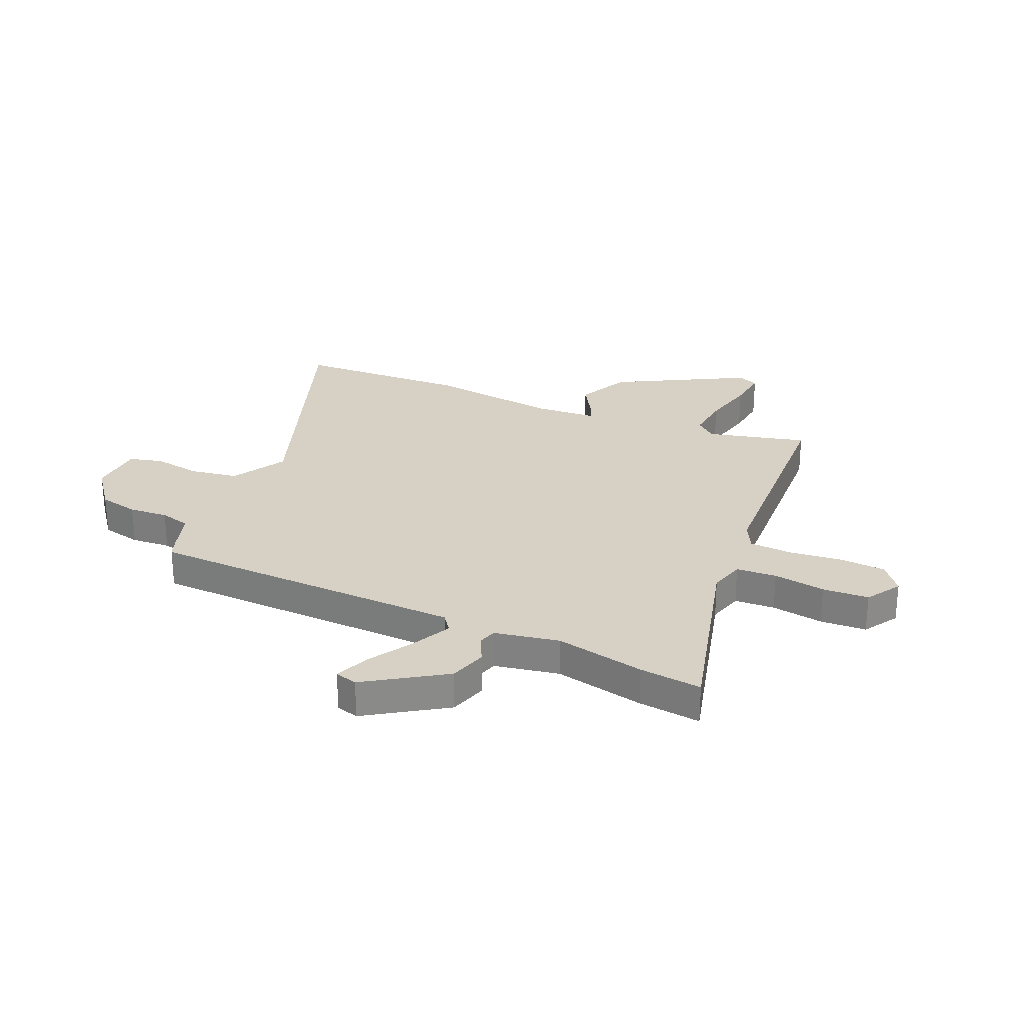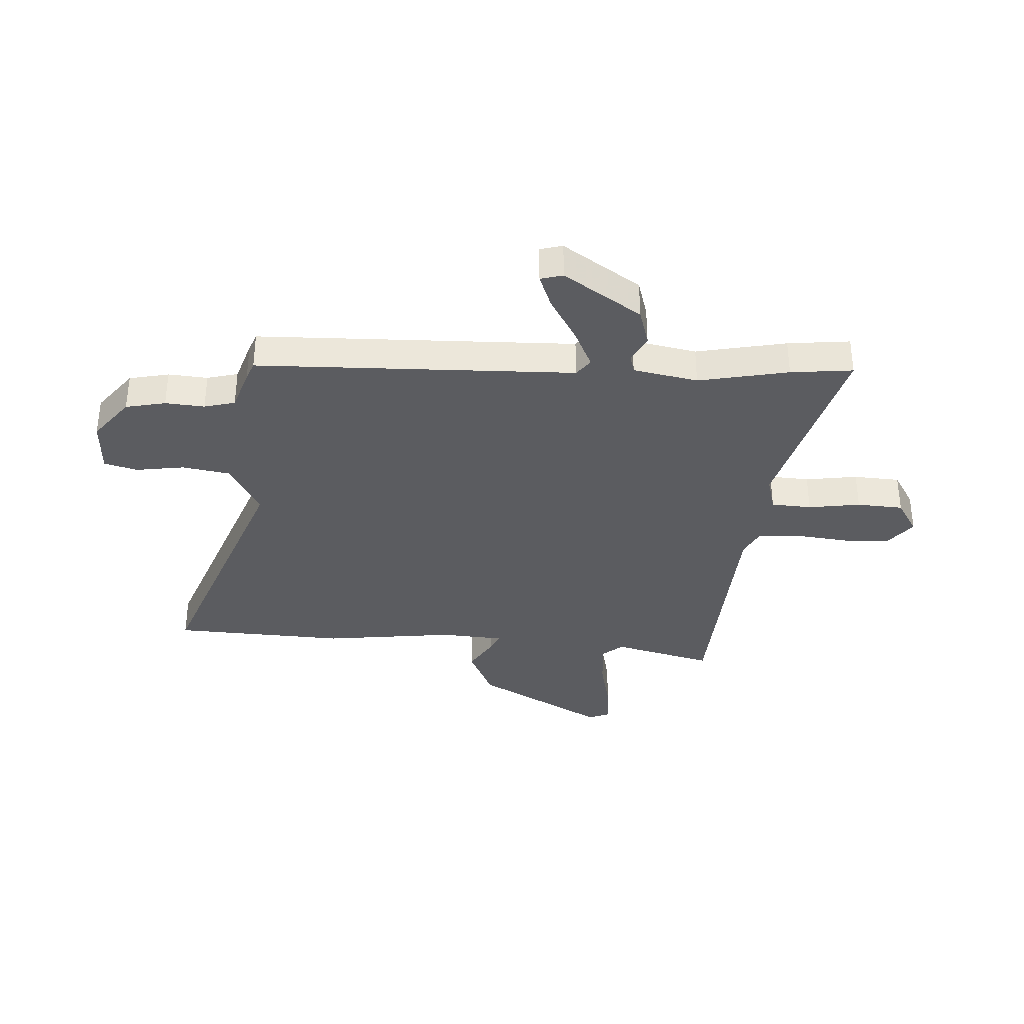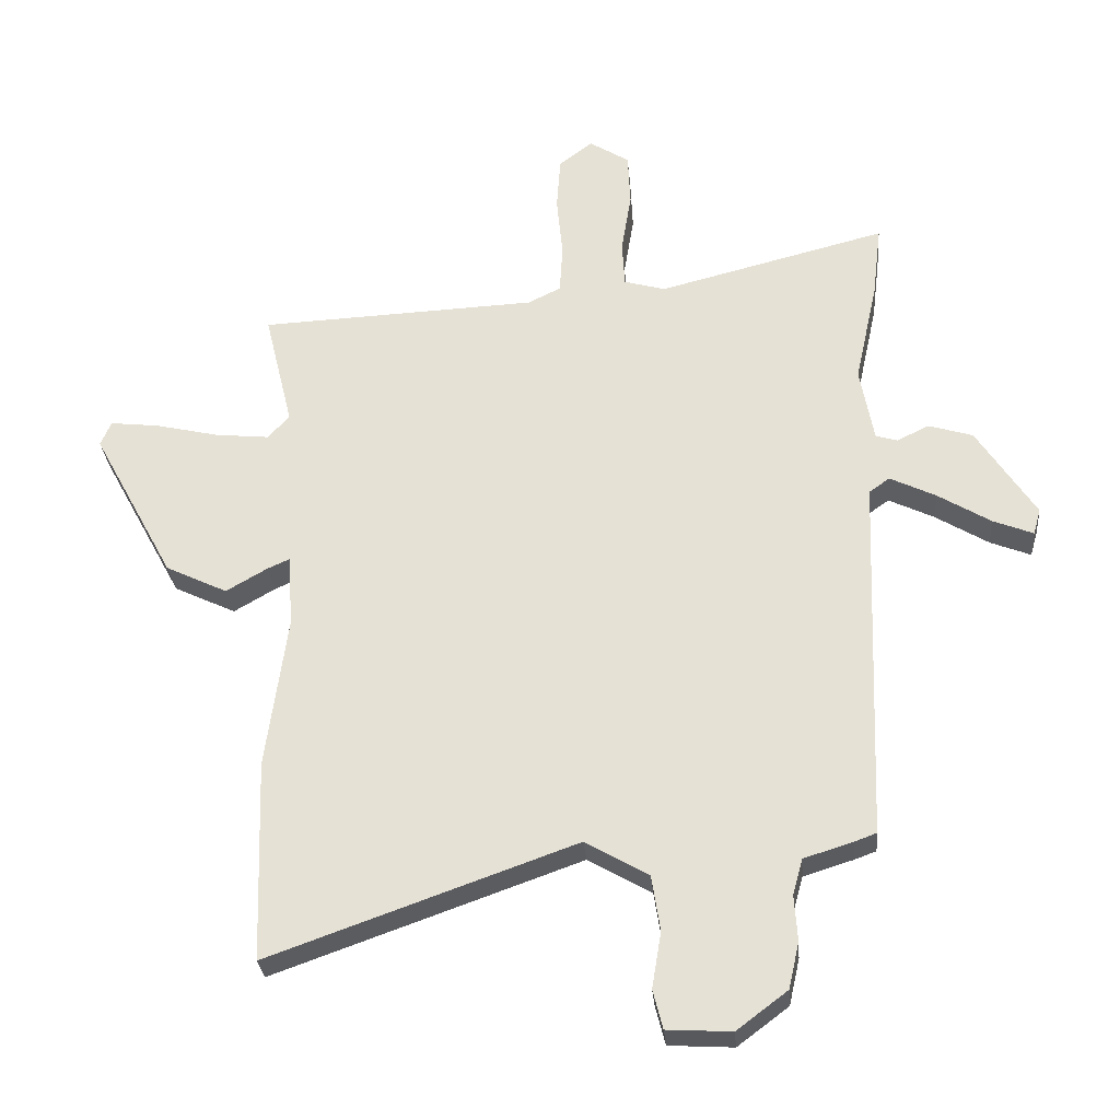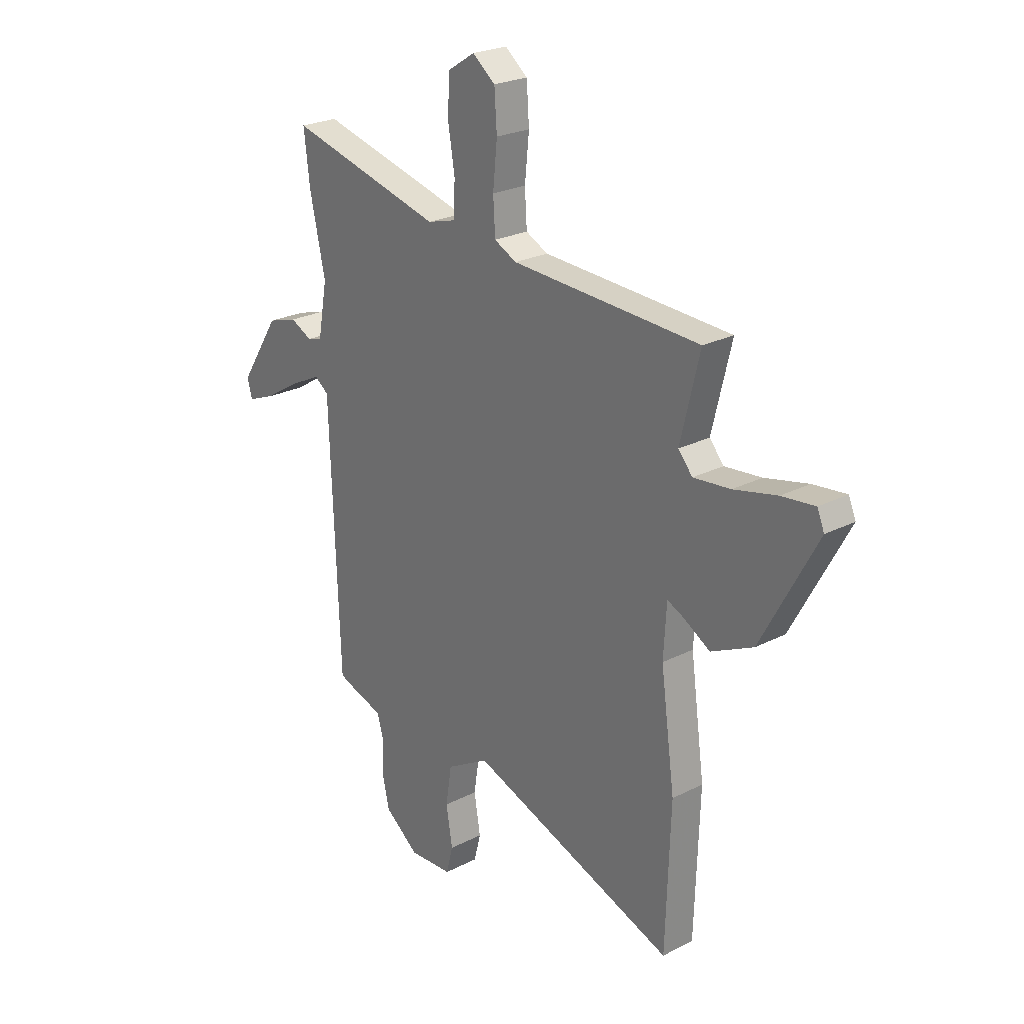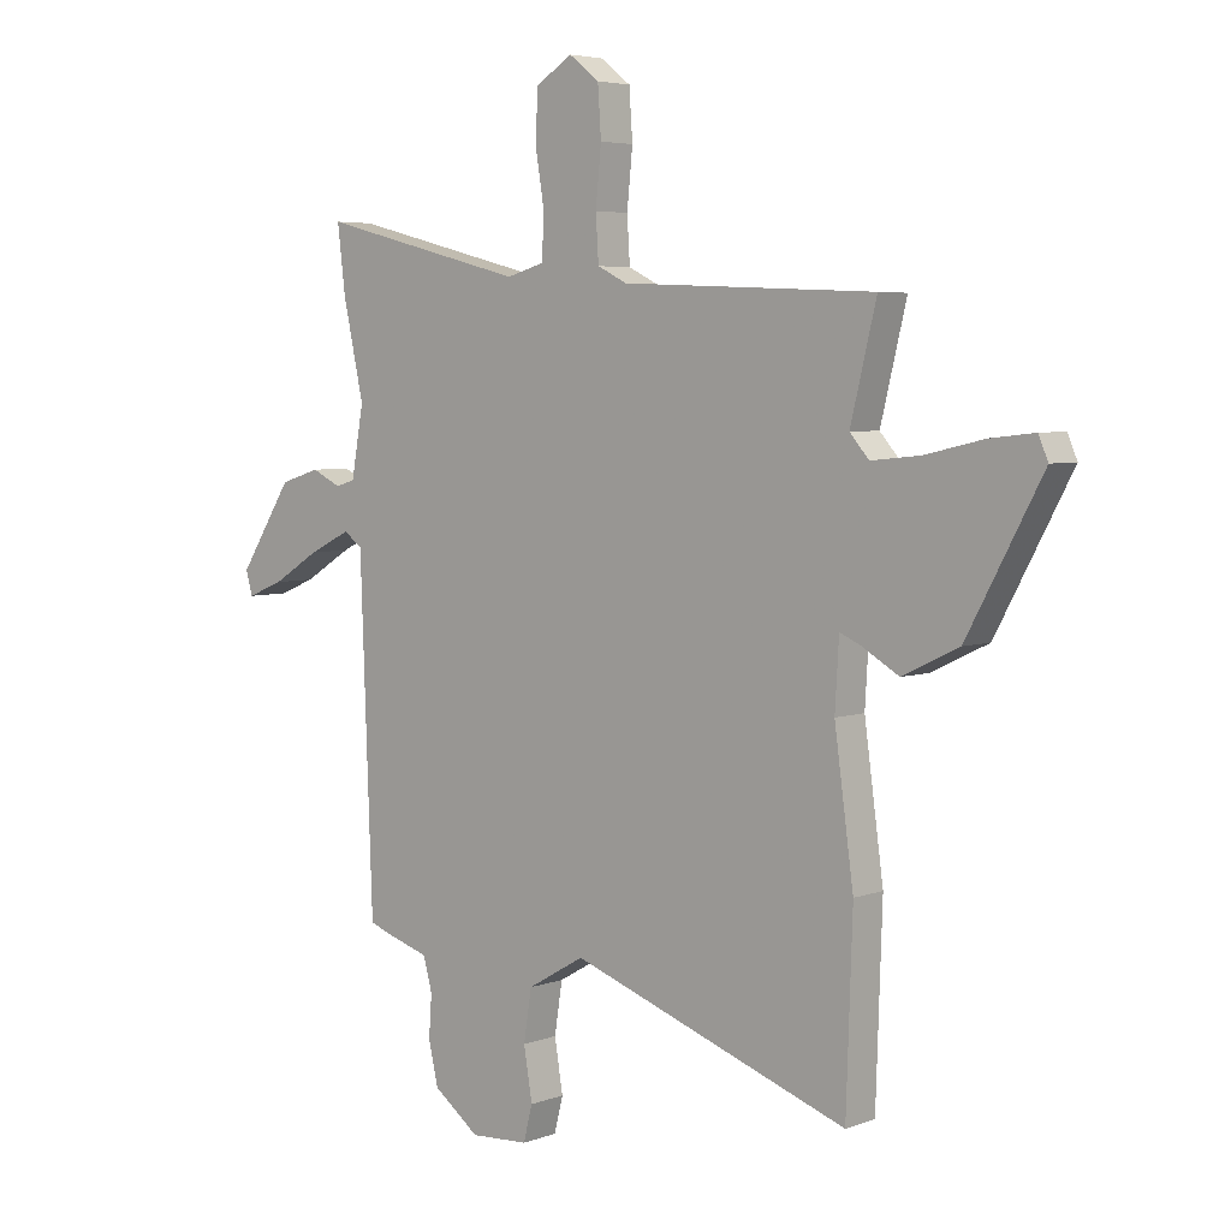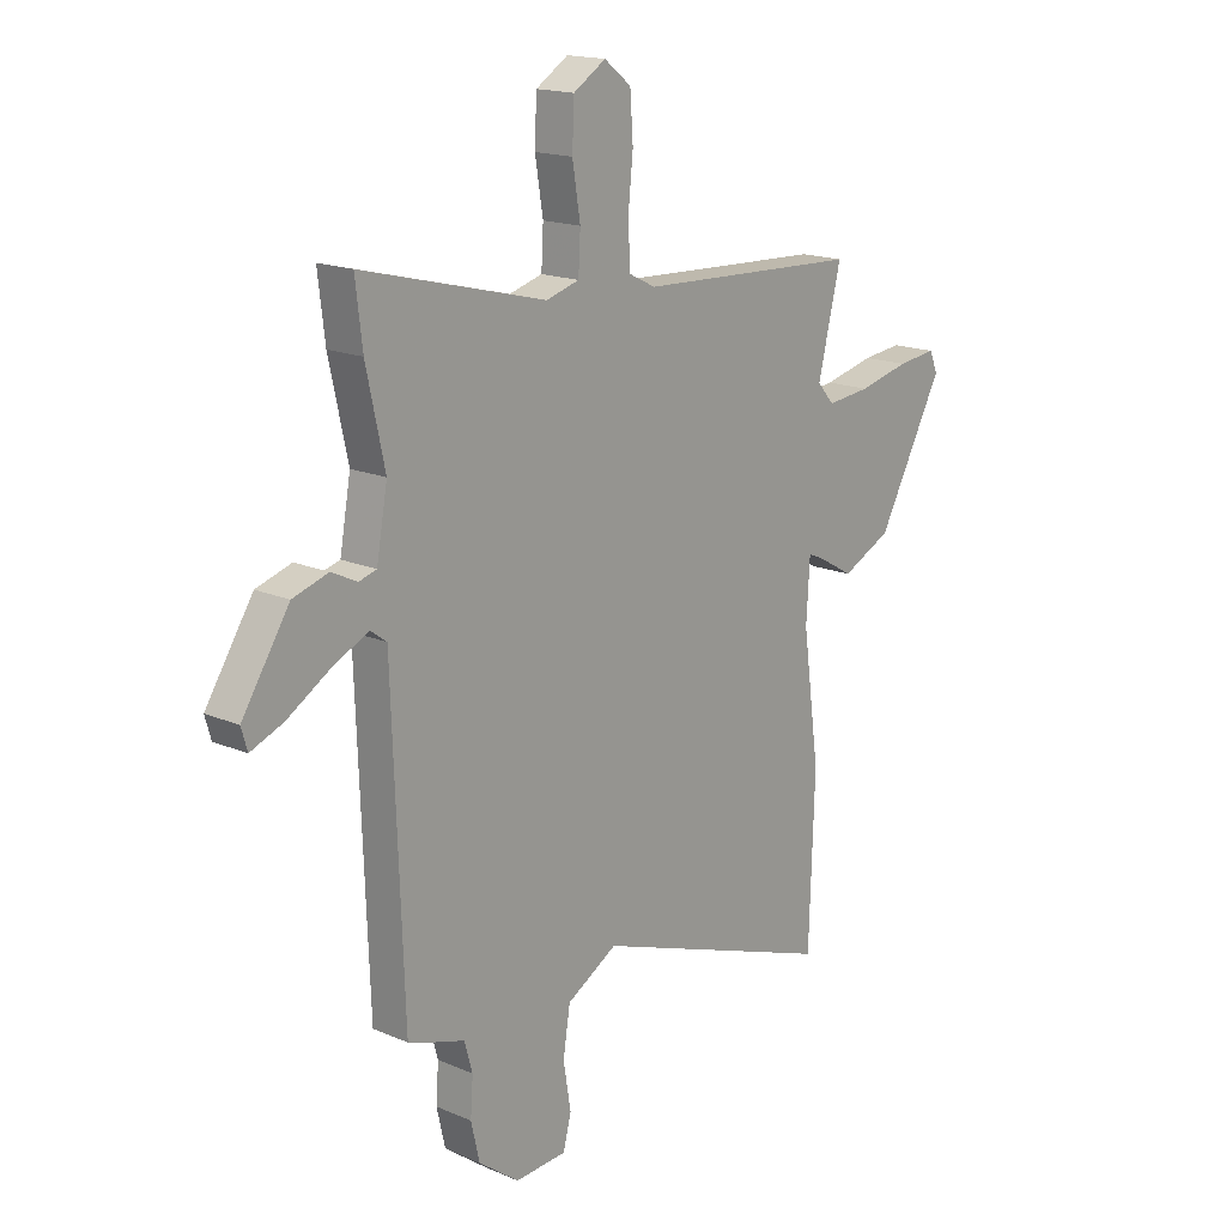
<metadata>
{"format":"obj","ext":"obj","renderer":"f3d","projection":"perspective","resolution":1024,"background":"white","views":[{"elev":27.0,"azim":-66.7,"up":"+Y"},{"elev":-35.2,"azim":-94.2,"up":"+Y"},{"elev":-29.4,"azim":-175.1,"up":"+Z"},{"elev":24.4,"azim":49.9,"up":"+Z"},{"elev":4.8,"azim":41.1,"up":"+Z"},{"elev":16.9,"azim":-49.2,"up":"+Z"}]}
</metadata>
<code>
v 0.539 0.07 0.482
v 0.493 0.07 0.293
v 0.527 0.07 0.254
v 0.615 0.07 0.263
v 0.718 0.07 0.287
v 0.797 0.07 0.296
v 0.814 0.07 0.256
v 0.681 0.07 0.01
v 0.581 0.07 -0.038
v 0.514 0.07 0.001
v 0.478 0.07 0.017
v 0.471 0.07 -0.102
v 0.505 0.07 -0.35
v 0.494 0.07 -0.677
v 0 0.07 -0.501
v -0.102 0.07 -0.56
v -0.116 0.07 -0.65
v -0.101 0.07 -0.741
v -0.117 0.07 -0.804
v -0.221 0.07 -0.81
v -0.303 0.07 -0.748
v -0.32 0.07 -0.673
v -0.315 0.07 -0.599
v -0.331 0.07 -0.541
v -0.411 0.07 -0.516
v -0.446 0.07 -0.503
v -0.468 0.07 0.096
v -0.501 0.07 0.12
v -0.575 0.07 0.084
v -0.66 0.07 0.032
v -0.725 0.07 0.006
v -0.737 0.07 0.048
v -0.642 0.07 0.195
v -0.571 0.07 0.217
v -0.519 0.07 0.192
v -0.484 0.07 0.202
v -0.462 0.07 0.324
v -0.499 0.07 0.493
v -0.513 0.07 0.61
v -0.143 0.07 0.516
v -0.076 0.07 0.535
v -0.072 0.07 0.611
v -0.088 0.07 0.709
v -0.084 0.07 0.796
v -0.019 0.07 0.837
v 0.035 0.07 0.795
v 0.041 0.07 0.708
v 0.031 0.07 0.608
v 0.036 0.07 0.528
v 0.089 0.07 0.502
v 0.539 0 0.482
v 0.493 0 0.293
v 0.527 0 0.254
v 0.615 0 0.263
v 0.718 0 0.287
v 0.797 0 0.296
v 0.814 0 0.256
v 0.681 0 0.01
v 0.581 0 -0.038
v 0.514 0 0.001
v 0.478 0 0.017
v 0.471 0 -0.102
v 0.505 0 -0.35
v 0.494 0 -0.677
v 0 0 -0.501
v -0.102 0 -0.56
v -0.116 0 -0.65
v -0.101 0 -0.741
v -0.117 0 -0.804
v -0.221 0 -0.81
v -0.303 0 -0.748
v -0.32 0 -0.673
v -0.315 0 -0.599
v -0.331 0 -0.541
v -0.411 0 -0.516
v -0.446 0 -0.503
v -0.468 0 0.096
v -0.501 0 0.12
v -0.575 0 0.084
v -0.66 0 0.032
v -0.725 0 0.006
v -0.737 0 0.048
v -0.642 0 0.195
v -0.571 0 0.217
v -0.519 0 0.192
v -0.484 0 0.202
v -0.462 0 0.324
v -0.499 0 0.493
v -0.513 0 0.61
v -0.143 0 0.516
v -0.076 0 0.535
v -0.072 0 0.611
v -0.088 0 0.709
v -0.084 0 0.796
v -0.019 0 0.837
v 0.035 0 0.795
v 0.041 0 0.708
v 0.031 0 0.608
v 0.036 0 0.528
v 0.089 0 0.502
f 46 47 48
f 45 46 48
f 44 45 48
f 43 44 48
f 42 43 48
f 41 42 48 49
f 40 41 49 50
f 37 38 39 40
f 36 37 40 50
f 33 34 35
f 32 33 35
f 31 32 35
f 30 31 35
f 29 30 35
f 28 29 35 36
f 50 1 2
f 36 50 2
f 28 36 2
f 27 28 2
f 27 2 3
f 26 27 3
f 25 26 3
f 24 25 3
f 21 22 23
f 20 21 23
f 19 20 23
f 18 19 23
f 17 18 23
f 16 17 23 24
f 12 13 14 15
f 15 16 24
f 12 15 24
f 11 12 24
f 8 9 10
f 7 8 10
f 6 7 10
f 5 6 10
f 4 5 10
f 4 10 11
f 3 4 11 24
f 98 97 96
f 98 96 95
f 98 95 94
f 98 94 93
f 98 93 92
f 99 98 92 91
f 100 99 91 90
f 90 89 88 87
f 100 90 87 86
f 85 84 83
f 85 83 82
f 85 82 81
f 85 81 80
f 85 80 79
f 86 85 79 78
f 52 51 100
f 52 100 86
f 52 86 78
f 52 78 77
f 53 52 77
f 53 77 76
f 53 76 75
f 53 75 74
f 73 72 71
f 73 71 70
f 73 70 69
f 73 69 68
f 73 68 67
f 74 73 67 66
f 65 64 63 62
f 74 66 65
f 74 65 62
f 74 62 61
f 60 59 58
f 60 58 57
f 60 57 56
f 60 56 55
f 60 55 54
f 61 60 54
f 74 61 54 53
f 1 51 52 2
f 2 52 53 3
f 3 53 54 4
f 4 54 55 5
f 5 55 56 6
f 6 56 57 7
f 7 57 58 8
f 8 58 59 9
f 9 59 60 10
f 10 60 61 11
f 11 61 62 12
f 12 62 63 13
f 13 63 64 14
f 14 64 65 15
f 15 65 66 16
f 16 66 67 17
f 17 67 68 18
f 18 68 69 19
f 19 69 70 20
f 20 70 71 21
f 21 71 72 22
f 22 72 73 23
f 23 73 74 24
f 24 74 75 25
f 25 75 76 26
f 26 76 77 27
f 27 77 78 28
f 28 78 79 29
f 29 79 80 30
f 30 80 81 31
f 31 81 82 32
f 32 82 83 33
f 33 83 84 34
f 34 84 85 35
f 35 85 86 36
f 36 86 87 37
f 37 87 88 38
f 38 88 89 39
f 39 89 90 40
f 40 90 91 41
f 41 91 92 42
f 42 92 93 43
f 43 93 94 44
f 44 94 95 45
f 45 95 96 46
f 46 96 97 47
f 47 97 98 48
f 48 98 99 49
f 49 99 100 50
f 50 100 51 1

</code>
